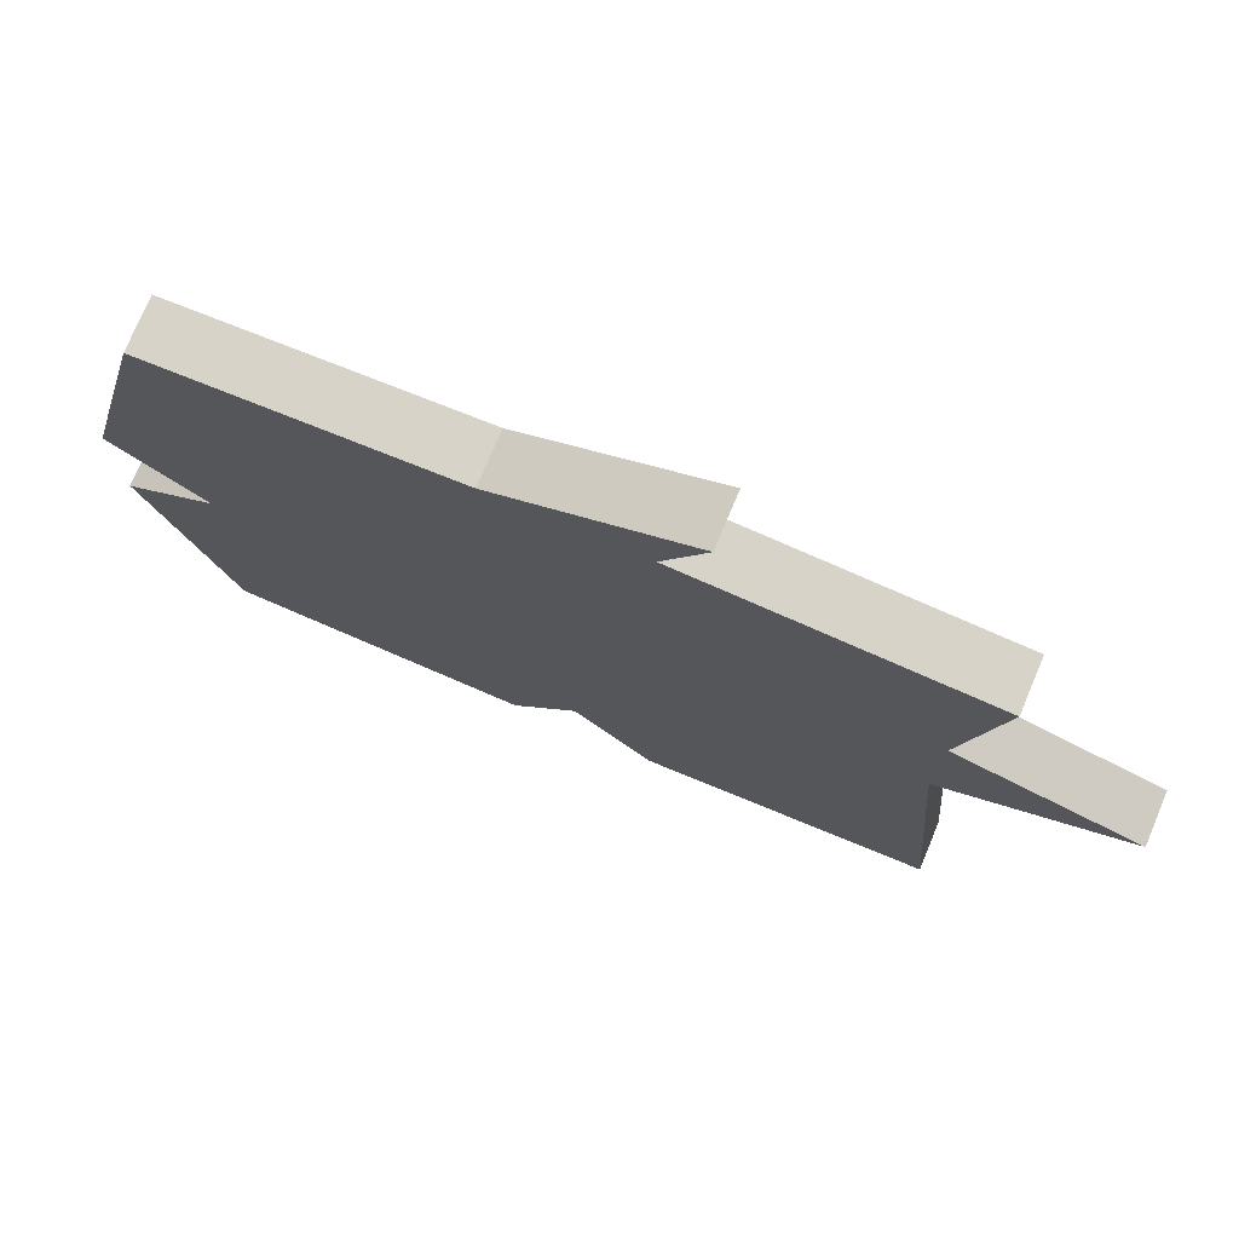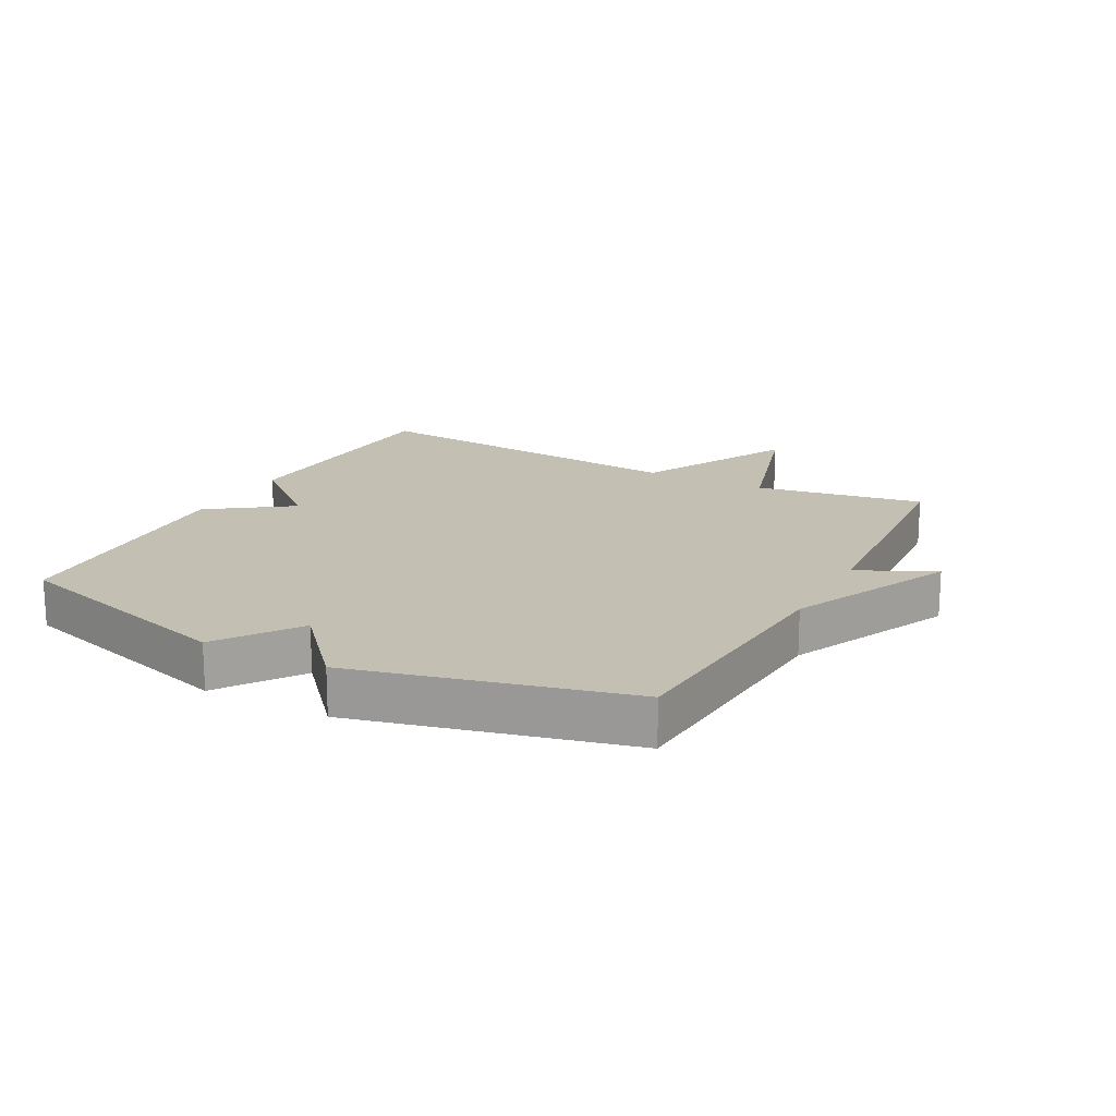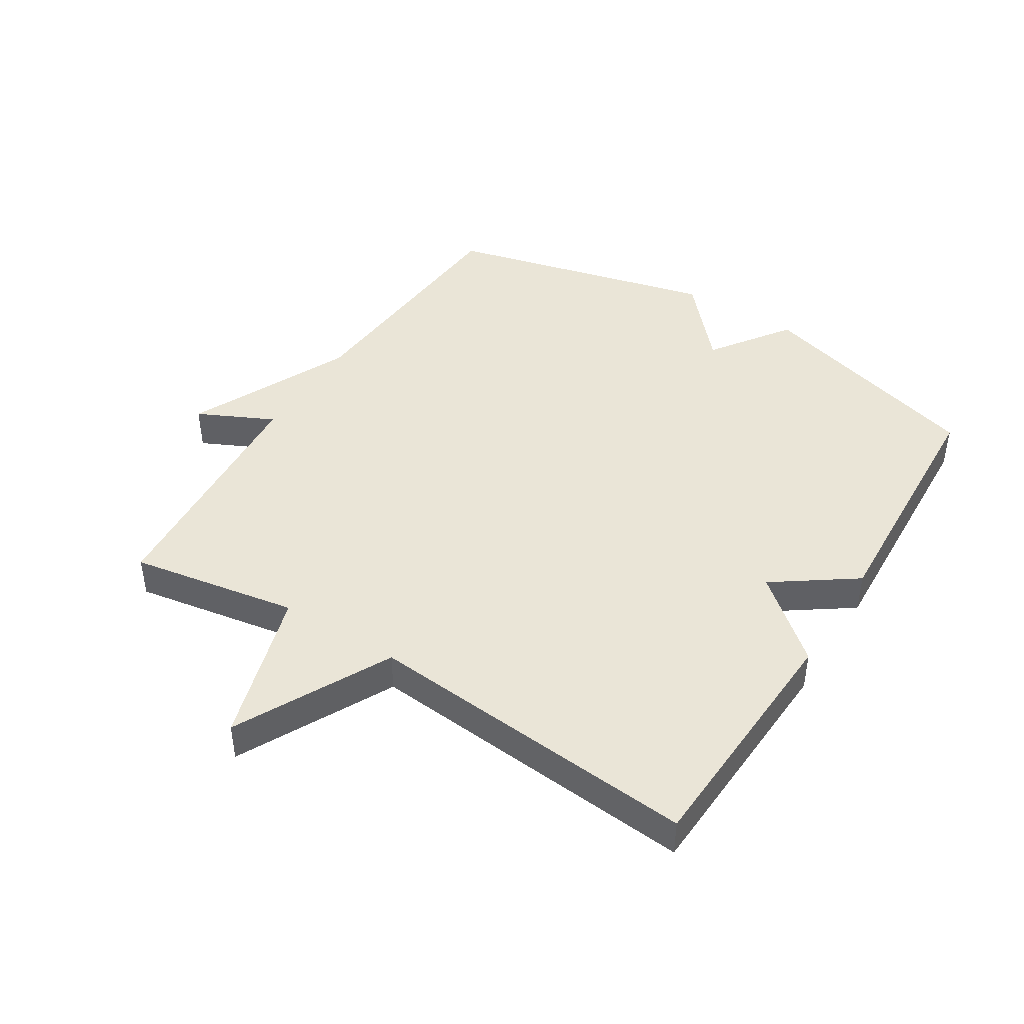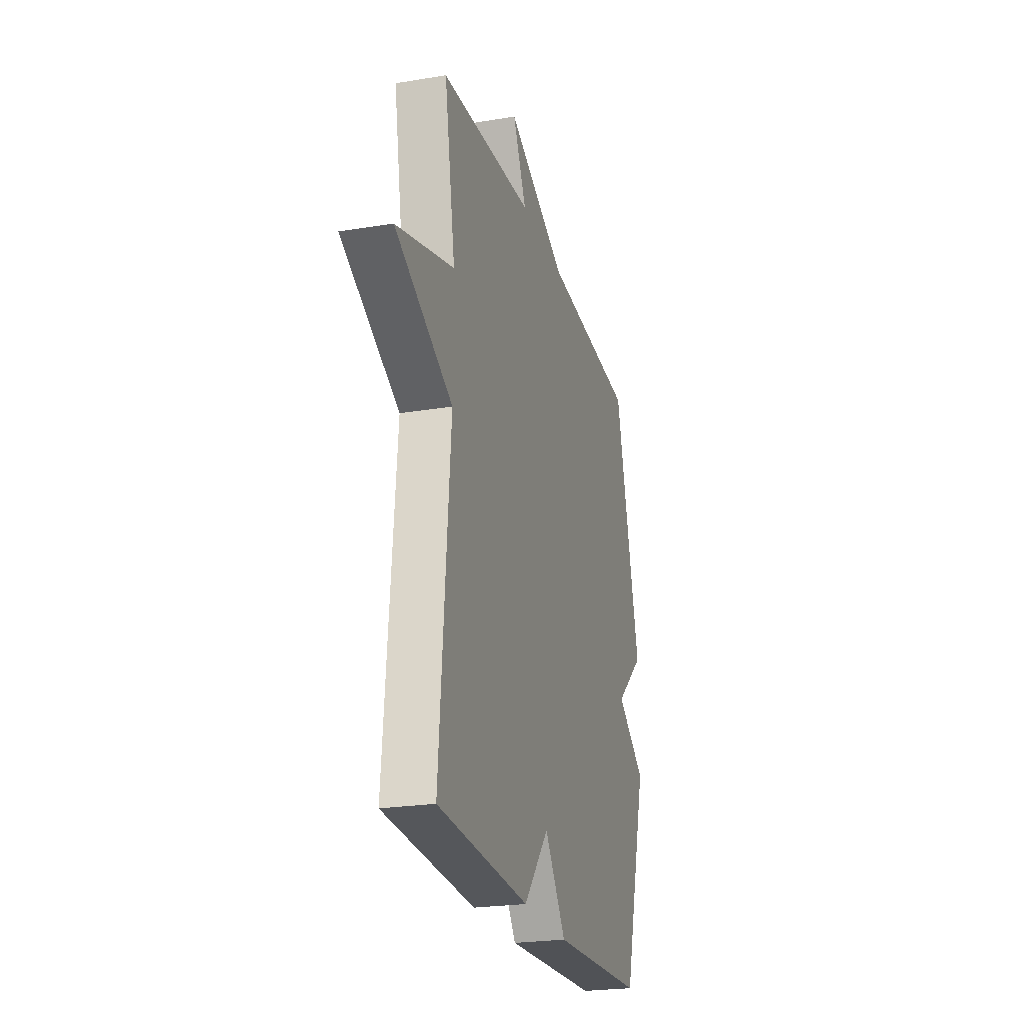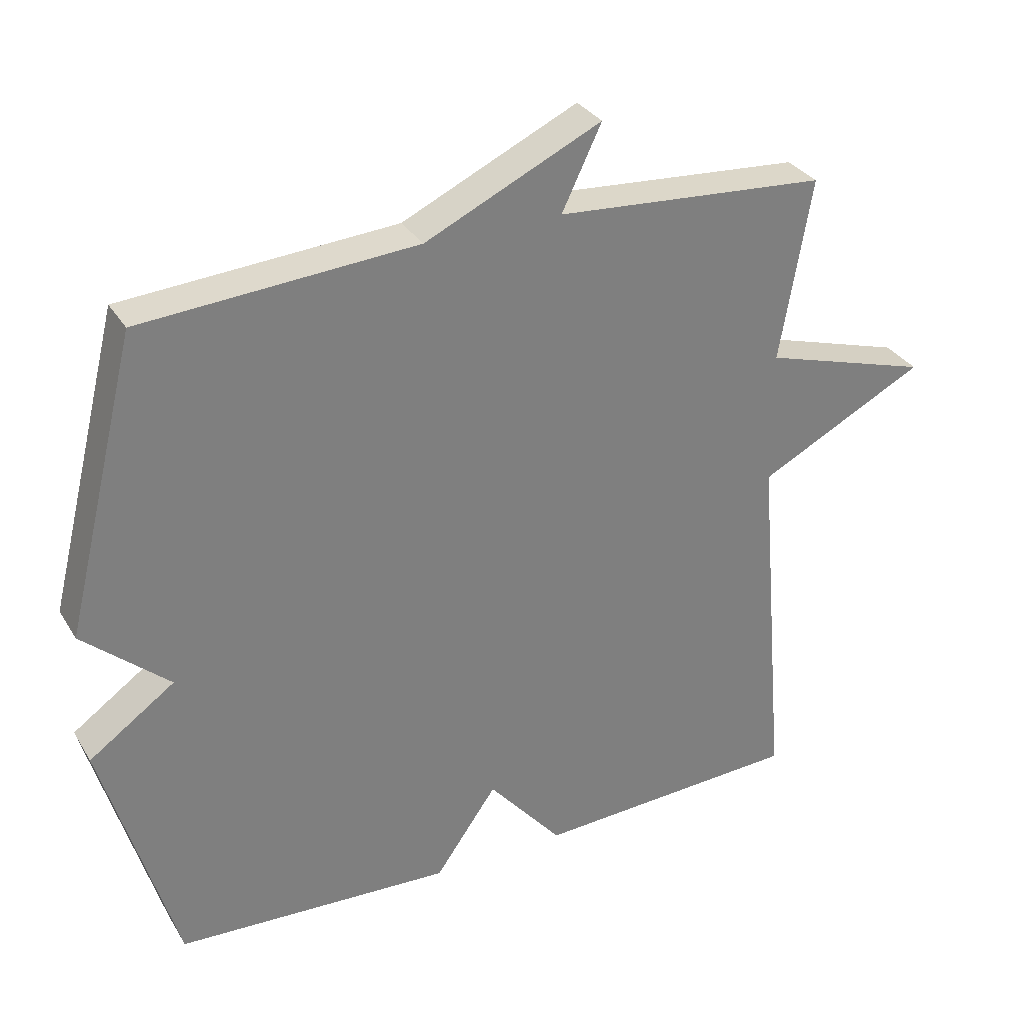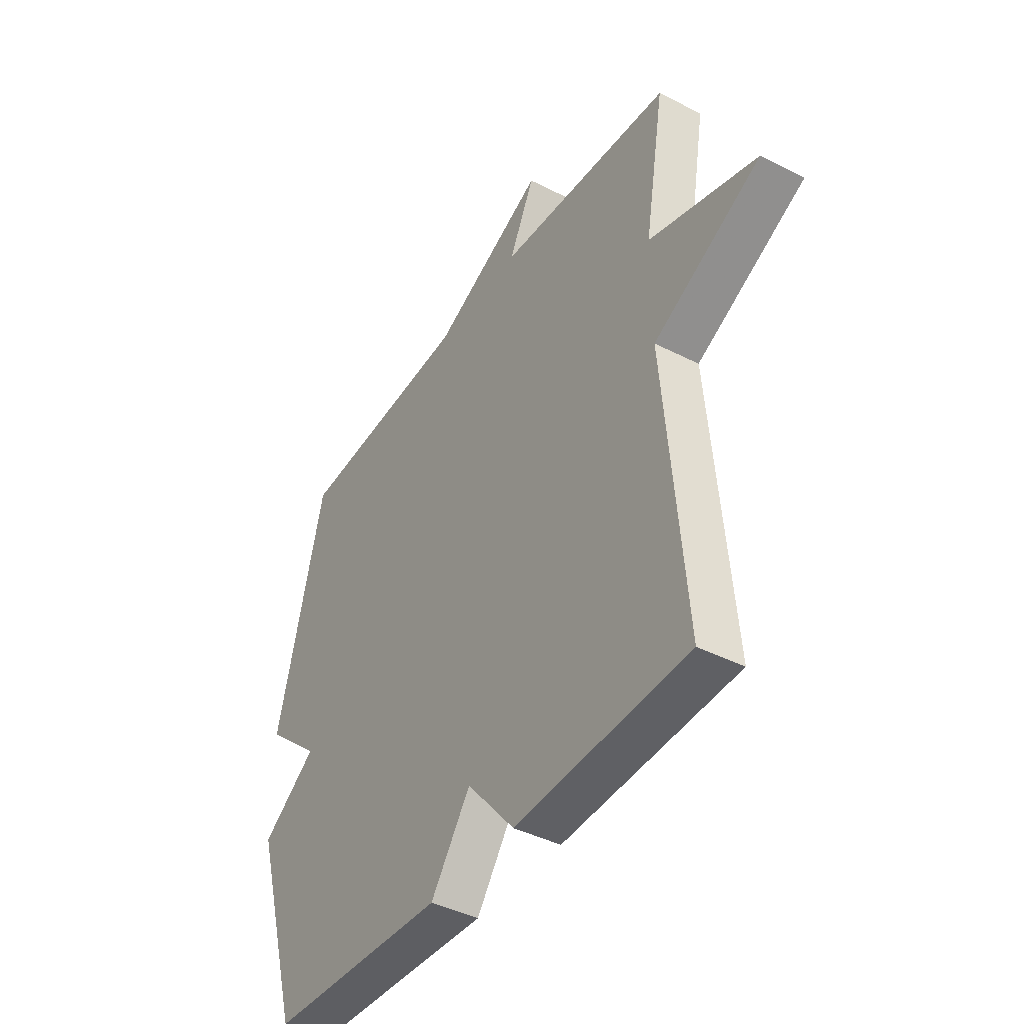
<metadata>
{"format":"obj","ext":"obj","renderer":"f3d","projection":"perspective","resolution":1024,"background":"white","views":[{"elev":76.2,"azim":22.8,"up":"+Z"},{"elev":17.7,"azim":-61.9,"up":"+Y"},{"elev":44.2,"azim":122.0,"up":"+Y"},{"elev":-23.8,"azim":105.5,"up":"+Z"},{"elev":31.6,"azim":-26.5,"up":"+Z"},{"elev":-41.7,"azim":58.2,"up":"+Z"}]}
</metadata>
<code>
v 0.5 0.07 0.5
v 0.454 0.07 0.233
v 0.7 0.07 0.159
v 0.454 0.07 0.033
v 0.5 0.07 -0.5
v 0.106 0.07 -0.52
v -0.003 0.07 -0.391
v -0.094 0.07 -0.52
v -0.5 0.07 -0.5
v -0.607 0.07 -0.13
v -0.481 0.07 -0.041
v -0.607 0.07 0.07
v -0.5 0.07 0.5
v -0.098 0.07 0.529
v 0.16 0.07 0.65
v 0.102 0.07 0.529
v 0.5 0 0.5
v 0.454 0 0.233
v 0.7 0 0.159
v 0.454 0 0.033
v 0.5 0 -0.5
v 0.106 0 -0.52
v -0.003 0 -0.391
v -0.094 0 -0.52
v -0.5 0 -0.5
v -0.607 0 -0.13
v -0.481 0 -0.041
v -0.607 0 0.07
v -0.5 0 0.5
v -0.098 0 0.529
v 0.16 0 0.65
v 0.102 0 0.529
f 14 15 16
f 16 1 2
f 14 16 2
f 13 14 2
f 12 13 2
f 11 12 2
f 9 10 11
f 8 9 11
f 7 8 11
f 7 11 2
f 4 5 6 7
f 4 7 2
f 2 3 4
f 32 31 30
f 18 17 32
f 18 32 30
f 18 30 29
f 18 29 28
f 18 28 27
f 27 26 25
f 27 25 24
f 27 24 23
f 18 27 23
f 23 22 21 20
f 18 23 20
f 20 19 18
f 1 17 18 2
f 2 18 19 3
f 3 19 20 4
f 4 20 21 5
f 5 21 22 6
f 6 22 23 7
f 7 23 24 8
f 8 24 25 9
f 9 25 26 10
f 10 26 27 11
f 11 27 28 12
f 12 28 29 13
f 13 29 30 14
f 14 30 31 15
f 15 31 32 16
f 16 32 17 1

</code>
